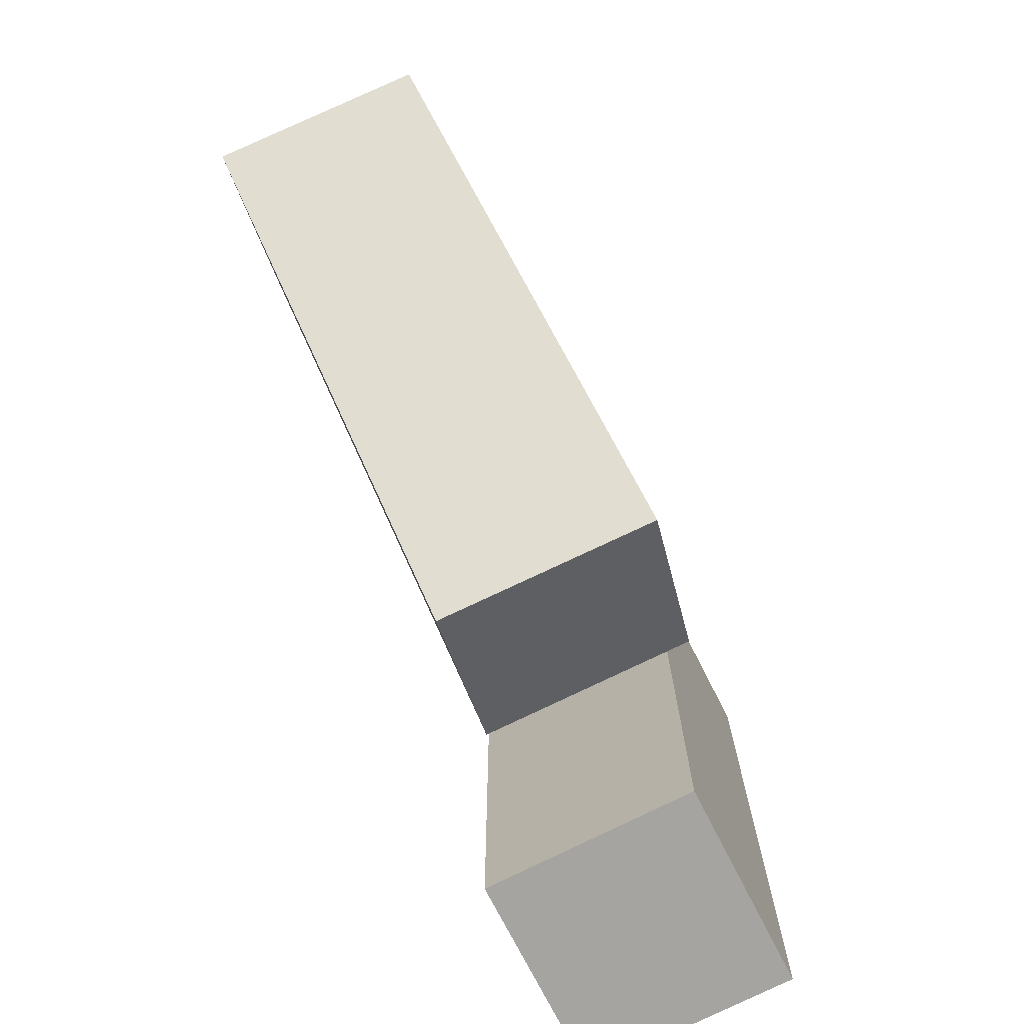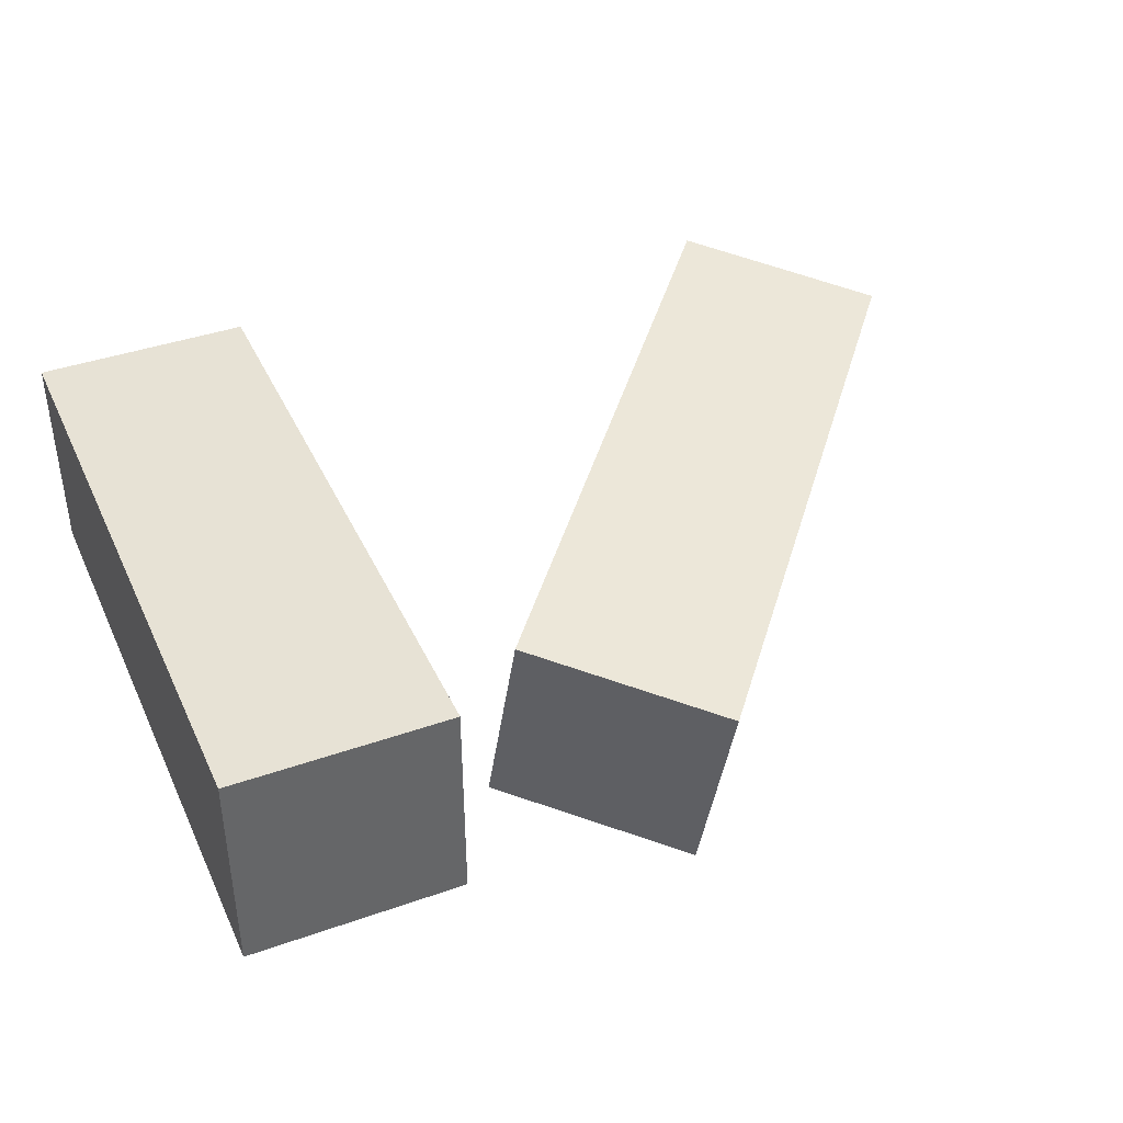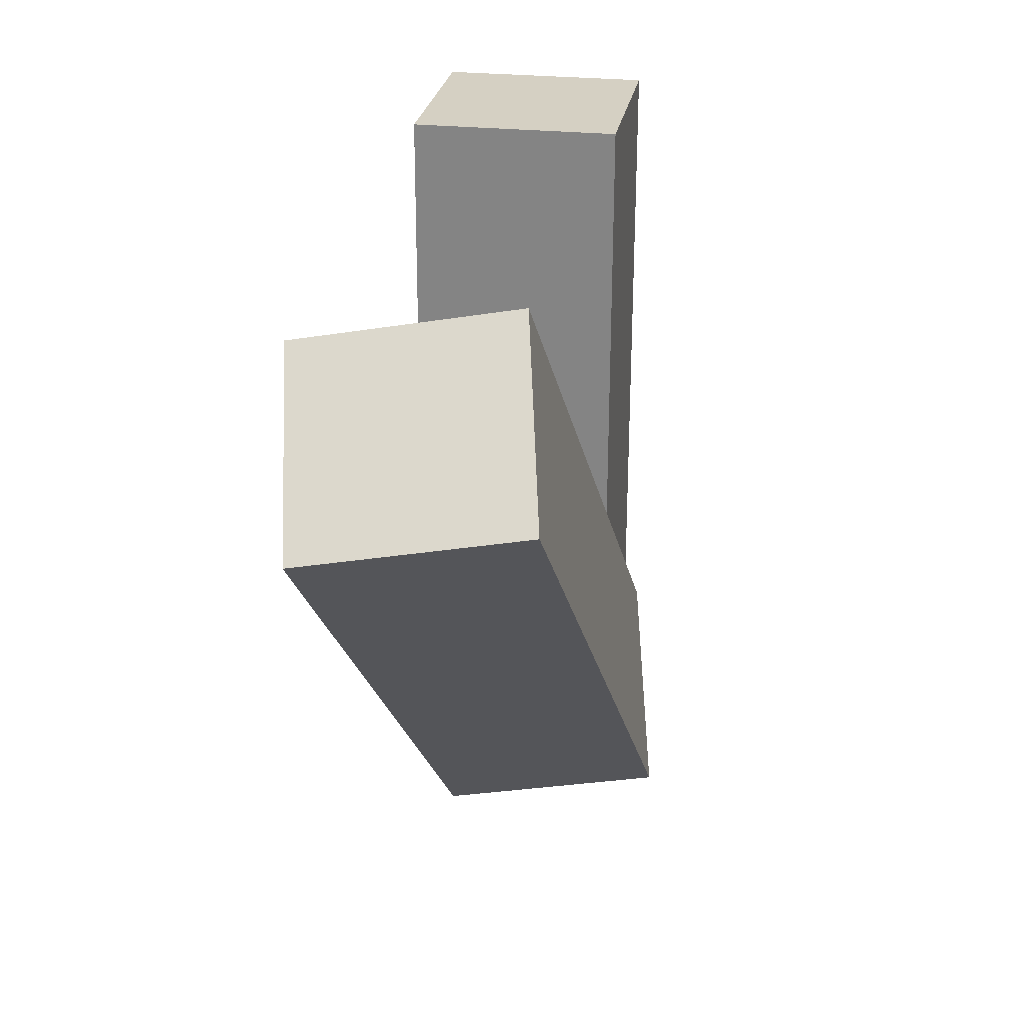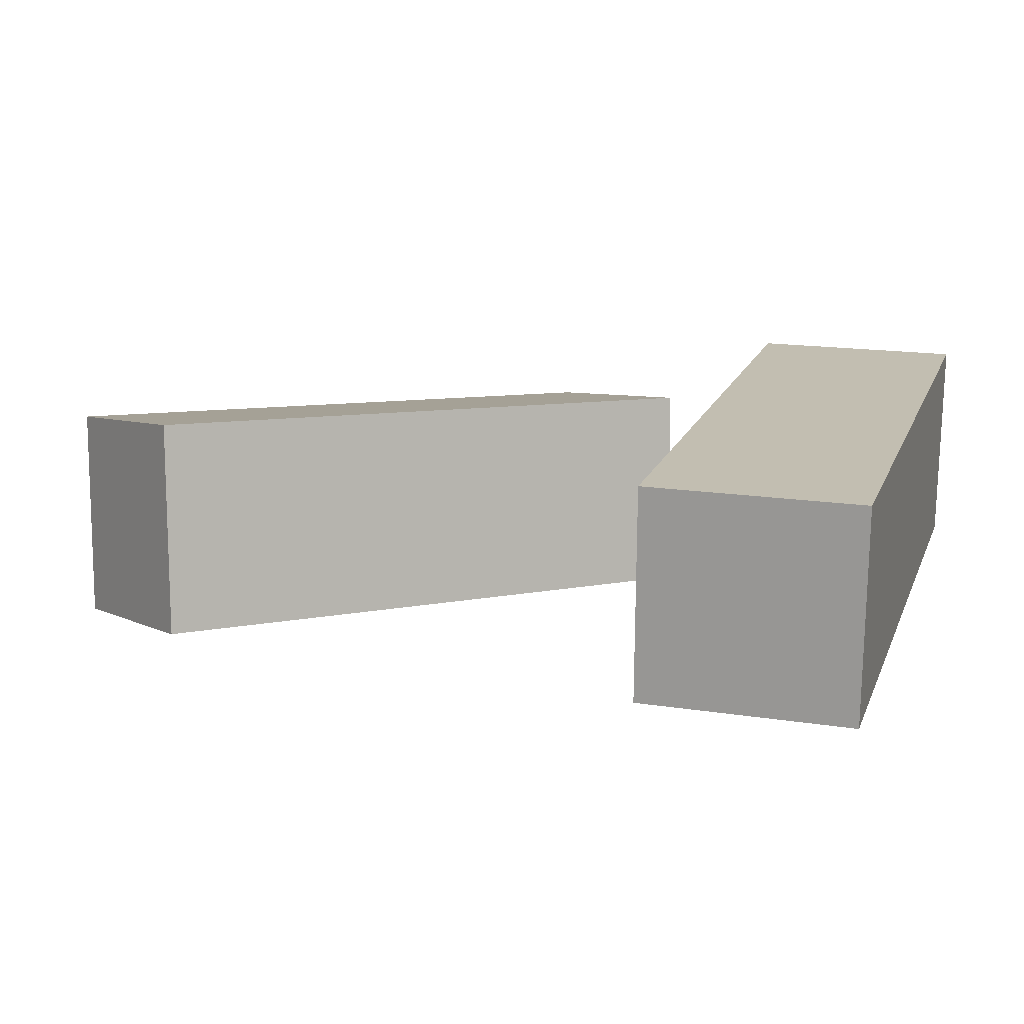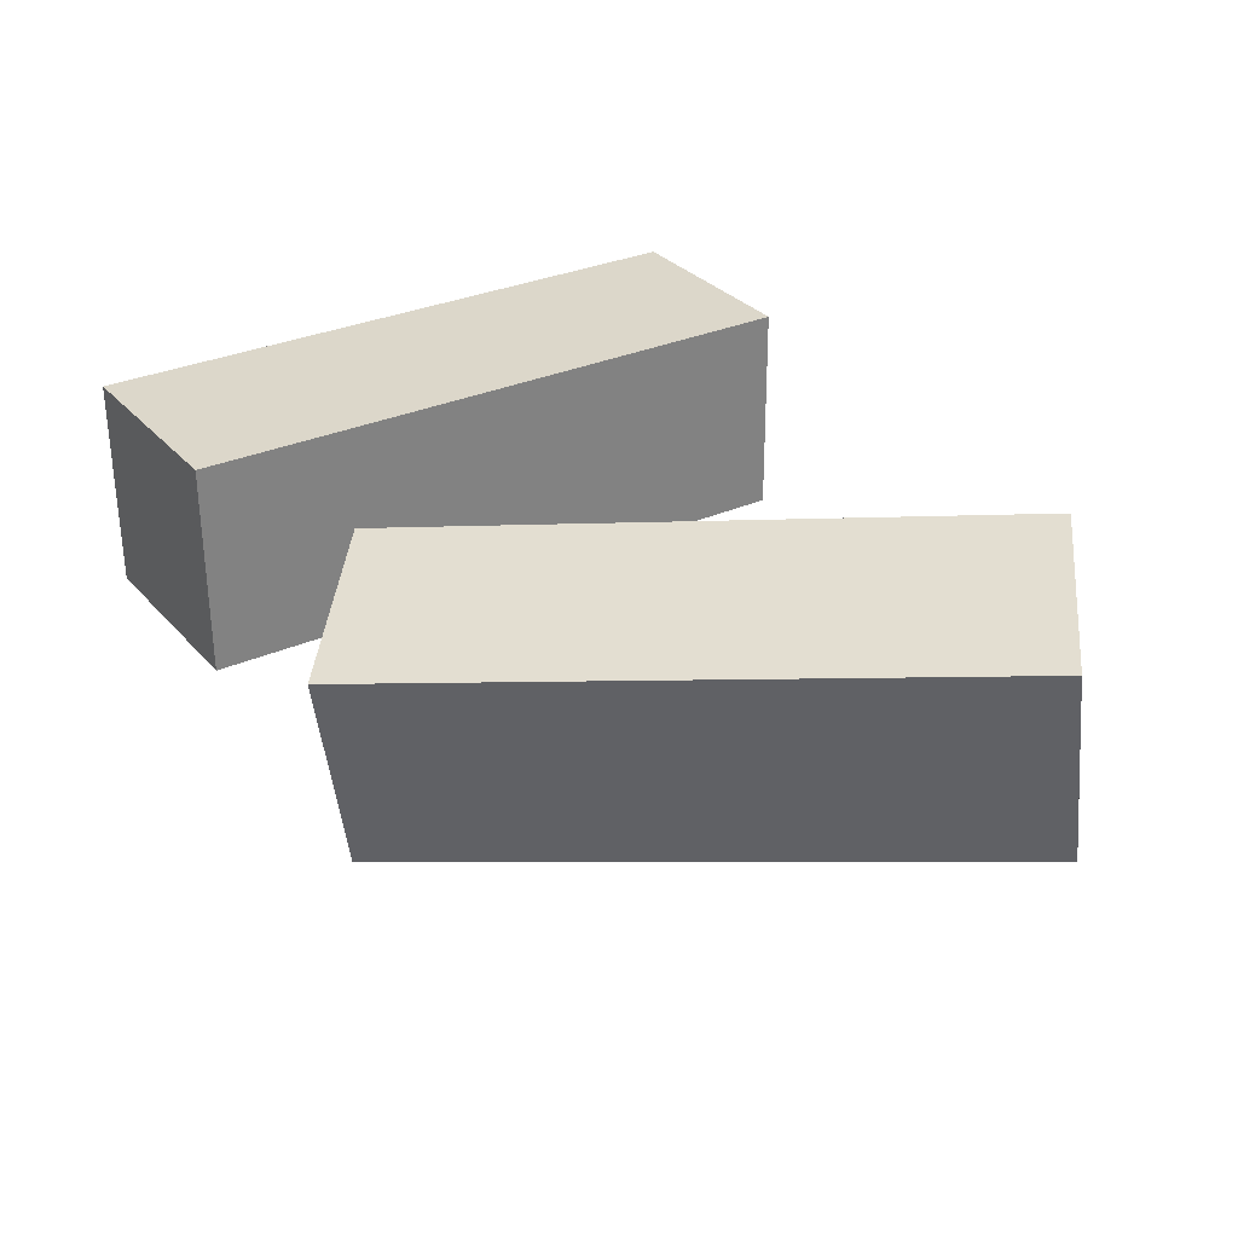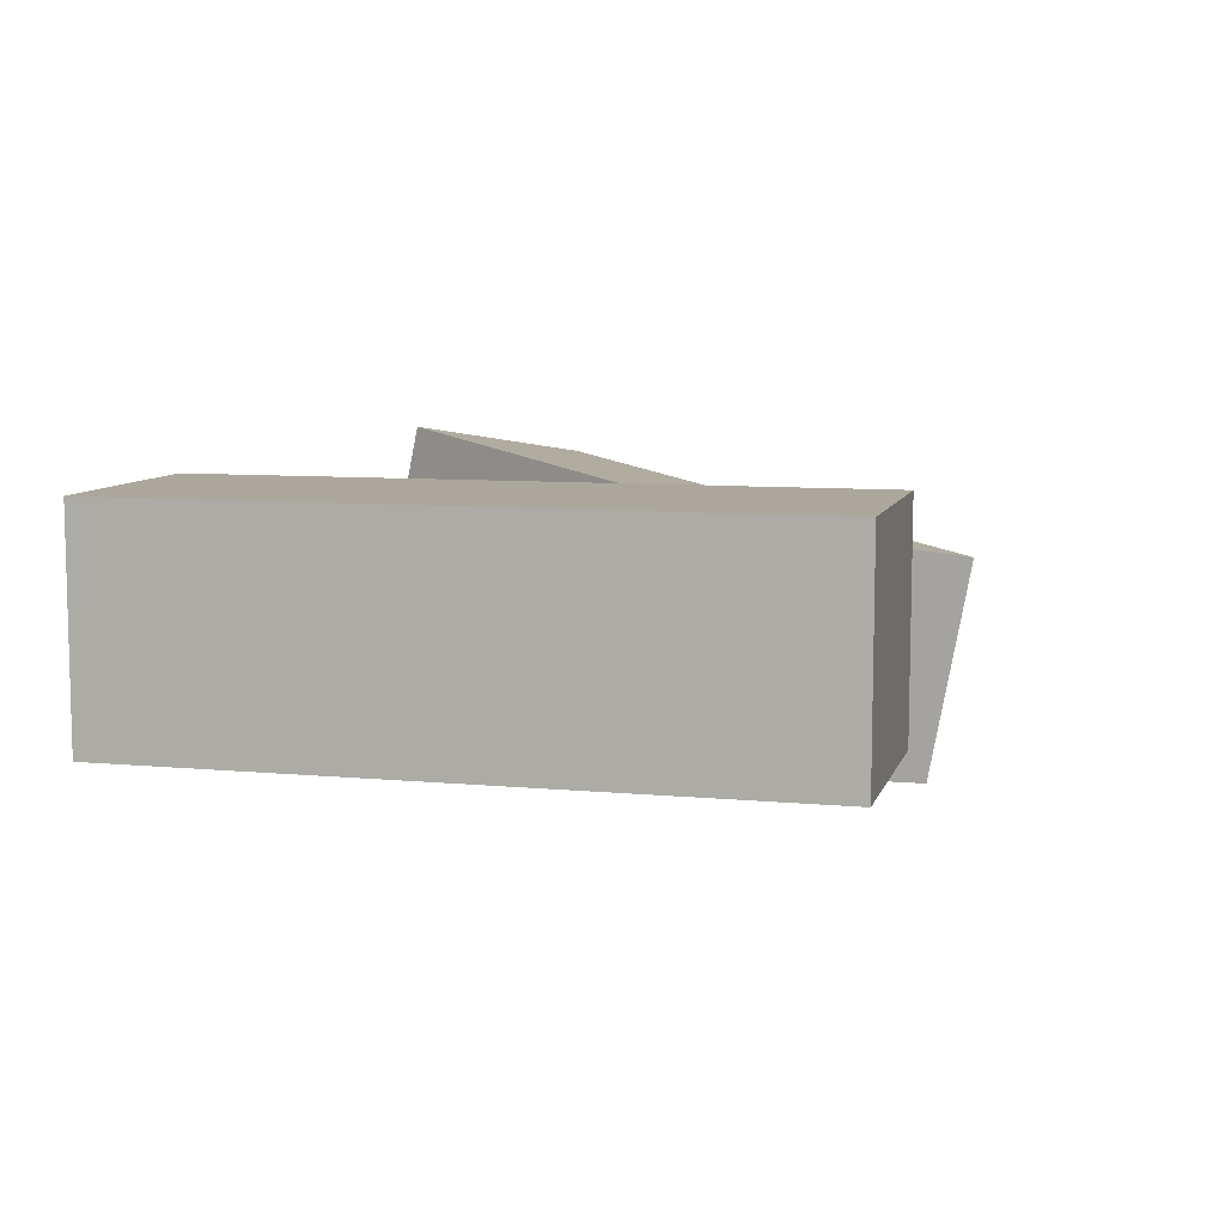
<metadata>
{"format":"obj","ext":"obj","renderer":"f3d","projection":"perspective","resolution":1024,"background":"white","views":[{"elev":-73.3,"azim":117.0,"up":"+Y"},{"elev":40.2,"azim":-23.4,"up":"+Z"},{"elev":26.6,"azim":99.7,"up":"+Y"},{"elev":17.1,"azim":-162.5,"up":"+Z"},{"elev":30.6,"azim":56.8,"up":"+Z"},{"elev":8.5,"azim":-75.4,"up":"+Z"}]}
</metadata>
<code>
g Arms_Mesh
v 0.000613 0.1256 -0.1253
v -0.2505 -0.6274 -0.1236
v -0.001456 -0.6267 -0.1241
v -0.2484 0.1249 -0.1248
v 7.7e-05 0.1252 0.1249
v -0.2511 -0.6278 0.1266
v -0.249 0.1245 0.1254
v -0.001992 -0.6271 0.1261
v -0.001992 -0.6271 0.1261
v -0.2505 -0.6274 -0.1236
v -0.2511 -0.6278 0.1266
v -0.001456 -0.6267 -0.1241
v 7.7e-05 0.1252 0.1249
v -0.001456 -0.6267 -0.1241
v -0.001992 -0.6271 0.1261
v 0.000613 0.1256 -0.1253
v -0.249 0.1245 0.1254
v 0.000613 0.1256 -0.1253
v 7.7e-05 0.1252 0.1249
v -0.2484 0.1249 -0.1248
v -0.2511 -0.6278 0.1266
v -0.2484 0.1249 -0.1248
v -0.249 0.1245 0.1254
v -0.2505 -0.6274 -0.1236
v 0.5707 0.1172 -0.1119
v 0.2818 -0.6108 -0.2192
v 0.7619 -0.03827 -0.154
v 0.09065 -0.4553 -0.1771
v 0.5893 0.07362 0.1336
v 0.3004 -0.6544 0.02621
v 0.1093 -0.4989 0.06834
v 0.7805 -0.08187 0.09149
v 0.1093 -0.4989 0.06834
v 0.2818 -0.6108 -0.2192
v 0.09065 -0.4553 -0.1771
v 0.3004 -0.6544 0.02621
v 0.5893 0.07362 0.1336
v 0.09065 -0.4553 -0.1771
v 0.5707 0.1172 -0.1119
v 0.1093 -0.4989 0.06834
v 0.7805 -0.08187 0.09149
v 0.5707 0.1172 -0.1119
v 0.7619 -0.03827 -0.154
v 0.5893 0.07362 0.1336
v 0.3004 -0.6544 0.02621
v 0.7619 -0.03827 -0.154
v 0.2818 -0.6108 -0.2192
v 0.7805 -0.08187 0.09149
f -46 -47 -48
f -45 -48 -47
f -42 -43 -44
f -41 -44 -43
f -38 -39 -40
f -37 -40 -39
f -34 -35 -36
f -33 -36 -35
f -30 -31 -32
f -29 -32 -31
f -26 -27 -28
f -25 -28 -27
f -22 -23 -24
f -21 -24 -23
f -18 -19 -20
f -17 -20 -19
f -14 -15 -16
f -13 -16 -15
f -10 -11 -12
f -9 -12 -11
f -6 -7 -8
f -5 -8 -7
f -2 -3 -4
f -1 -4 -3

</code>
